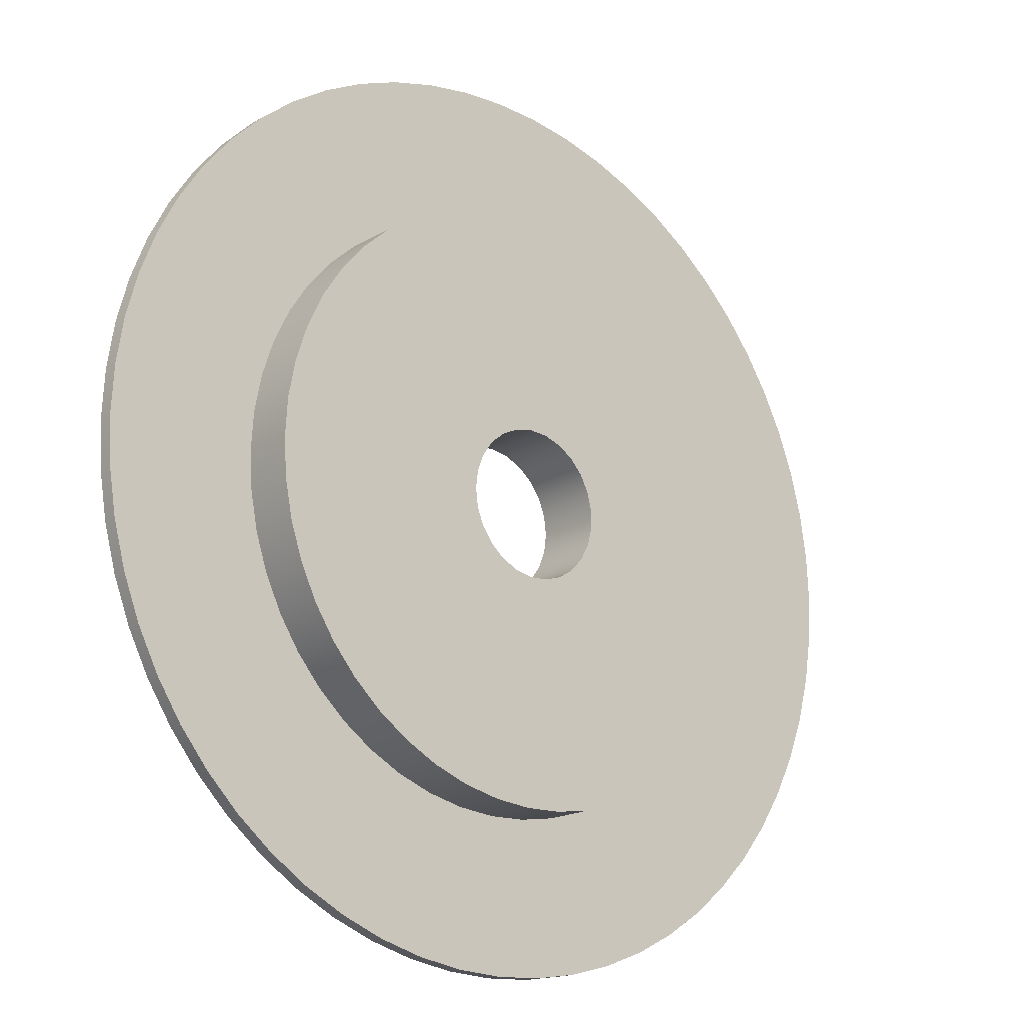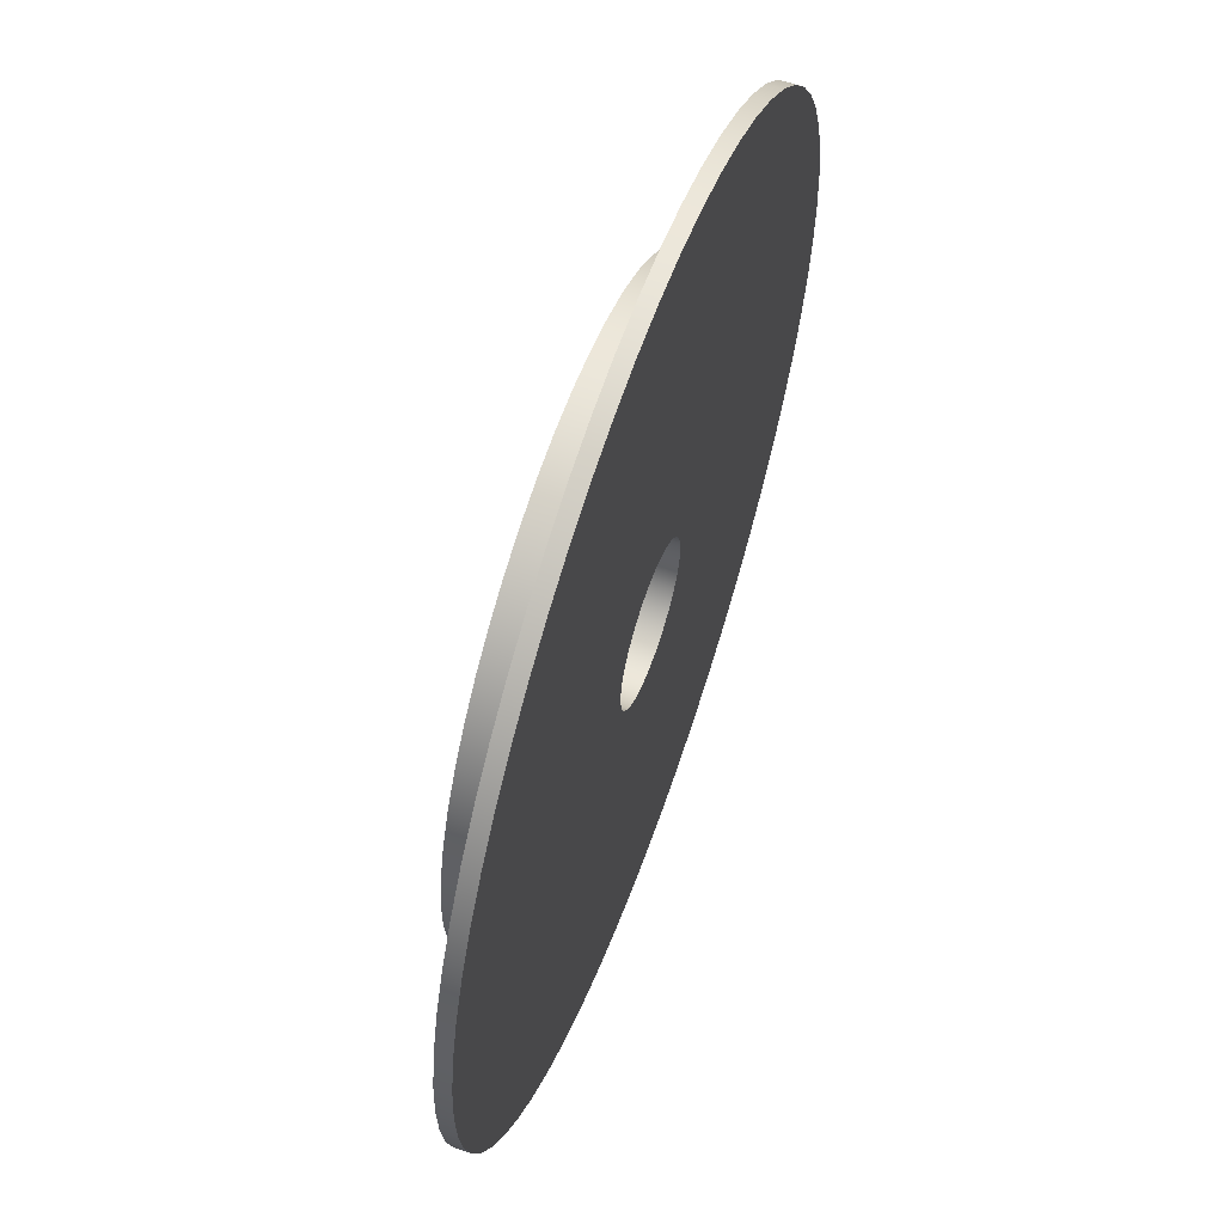
<metadata>
{"format":"obj","ext":"obj","renderer":"f3d","projection":"perspective","resolution":1024,"background":"white","views":[{"elev":-17.8,"azim":138.8,"up":"+Z"},{"elev":60.6,"azim":-70.5,"up":"+Z"}]}
</metadata>
<code>
v 4 0.9 -4.899e-16
v 3.967 0.9 0.5115
v 3.869 0.9 1.015
v 3.708 0.9 1.501
v 3.485 0.9 1.963
v 3.206 0.9 2.392
v 2.873 0.9 2.783
v 2.494 0.9 3.127
v 2.074 0.9 3.421
v 1.619 0.9 3.658
v 1.138 0.9 3.835
v 0.6384 0.9 3.949
v 0.1282 0.9 3.998
v -0.3841 0.9 3.982
v -0.8901 0.9 3.9
v -1.381 0.9 3.754
v -1.85 0.9 3.546
v -2.288 0.9 3.281
v -2.689 0.9 2.961
v -3.046 0.9 2.593
v -3.352 0.9 2.182
v -3.604 0.9 1.736
v -3.796 0.9 1.26
v -3.926 0.9 0.7646
v -3.992 0.9 0.2563
v -3.992 0.9 -0.2563
v -3.926 0.9 -0.7646
v -3.796 0.9 -1.26
v -3.604 0.9 -1.736
v -3.352 0.9 -2.182
v -3.046 0.9 -2.593
v -2.689 0.9 -2.961
v -2.288 0.9 -3.281
v -1.85 0.9 -3.546
v -1.381 0.9 -3.754
v -0.8901 0.9 -3.9
v -0.3841 0.9 -3.982
v 0.1282 0.9 -3.998
v 0.6384 0.9 -3.949
v 1.138 0.9 -3.835
v 1.619 0.9 -3.658
v 2.074 0.9 -3.421
v 2.494 0.9 -3.127
v 2.873 0.9 -2.783
v 3.206 0.9 -2.392
v 3.485 0.9 -1.963
v 3.708 0.9 -1.501
v 3.869 0.9 -1.015
v 3.967 0.9 -0.5115
v 4 0.2 -4.899e-16
v 3.967 0.2 -0.5115
v 3.869 0.2 -1.015
v 3.708 0.2 -1.501
v 3.485 0.2 -1.963
v 3.206 0.2 -2.392
v 2.873 0.2 -2.783
v 2.494 0.2 -3.127
v 2.074 0.2 -3.421
v 1.619 0.2 -3.658
v 1.138 0.2 -3.835
v 0.6384 0.2 -3.949
v 0.1282 0.2 -3.998
v -0.3841 0.2 -3.982
v -0.8901 0.2 -3.9
v -1.381 0.2 -3.754
v -1.85 0.2 -3.546
v -2.288 0.2 -3.281
v -2.689 0.2 -2.961
v -3.046 0.2 -2.593
v -3.352 0.2 -2.182
v -3.604 0.2 -1.736
v -3.796 0.2 -1.26
v -3.926 0.2 -0.7646
v -3.992 0.2 -0.2563
v -3.992 0.2 0.2563
v -3.926 0.2 0.7646
v -3.796 0.2 1.26
v -3.604 0.2 1.736
v -3.352 0.2 2.182
v -3.046 0.2 2.593
v -2.689 0.2 2.961
v -2.288 0.2 3.281
v -1.85 0.2 3.546
v -1.381 0.2 3.754
v -0.8901 0.2 3.9
v -0.3841 0.2 3.982
v 0.1282 0.2 3.998
v 0.6384 0.2 3.949
v 1.138 0.2 3.835
v 1.619 0.2 3.658
v 2.074 0.2 3.421
v 2.494 0.2 3.127
v 2.873 0.2 2.783
v 3.206 0.2 2.392
v 3.485 0.2 1.963
v 3.708 0.2 1.501
v 3.869 0.2 1.015
v 3.967 0.2 0.5115
v 4 0.2 -4.899e-16
v 4 0.9 -4.899e-16
v 1 0.9 -1.225e-16
v 0.9686 0.9 0.2487
v 0.8763 0.9 0.4818
v 0.729 0.9 0.6845
v 0.5358 0.9 0.8443
v 0.309 0.9 0.9511
v 0.06279 0.9 0.998
v -0.1874 0.9 0.9823
v -0.4258 0.9 0.9048
v -0.6374 0.9 0.7705
v -0.809 0.9 0.5878
v -0.9298 0.9 0.3681
v -0.9921 0.9 0.1253
v -0.9921 0.9 -0.1253
v -0.9298 0.9 -0.3681
v -0.809 0.9 -0.5878
v -0.6374 0.9 -0.7705
v -0.4258 0.9 -0.9048
v -0.1874 0.9 -0.9823
v 0.06279 0.9 -0.998
v 0.309 0.9 -0.9511
v 0.5358 0.9 -0.8443
v 0.729 0.9 -0.6845
v 0.8763 0.9 -0.4818
v 0.9686 0.9 -0.2487
v 4 0.9 -4.899e-16
v 3.967 0.9 -0.5115
v 3.869 0.9 -1.015
v 3.708 0.9 -1.501
v 3.485 0.9 -1.963
v 3.206 0.9 -2.392
v 2.873 0.9 -2.783
v 2.494 0.9 -3.127
v 2.074 0.9 -3.421
v 1.619 0.9 -3.658
v 1.138 0.9 -3.835
v 0.6384 0.9 -3.949
v 0.1282 0.9 -3.998
v -0.3841 0.9 -3.982
v -0.8901 0.9 -3.9
v -1.381 0.9 -3.754
v -1.85 0.9 -3.546
v -2.288 0.9 -3.281
v -2.689 0.9 -2.961
v -3.046 0.9 -2.593
v -3.352 0.9 -2.182
v -3.604 0.9 -1.736
v -3.796 0.9 -1.26
v -3.926 0.9 -0.7646
v -3.992 0.9 -0.2563
v -3.992 0.9 0.2563
v -3.926 0.9 0.7646
v -3.796 0.9 1.26
v -3.604 0.9 1.736
v -3.352 0.9 2.182
v -3.046 0.9 2.593
v -2.689 0.9 2.961
v -2.288 0.9 3.281
v -1.85 0.9 3.546
v -1.381 0.9 3.754
v -0.8901 0.9 3.9
v -0.3841 0.9 3.982
v 0.1282 0.9 3.998
v 0.6384 0.9 3.949
v 1.138 0.9 3.835
v 1.619 0.9 3.658
v 2.074 0.9 3.421
v 2.494 0.9 3.127
v 2.873 0.9 2.783
v 3.206 0.9 2.392
v 3.485 0.9 1.963
v 3.708 0.9 1.501
v 3.869 0.9 1.015
v 3.967 0.9 0.5115
v 1 0.9 -1.225e-16
v 0.9686 0.9 -0.2487
v 0.8763 0.9 -0.4818
v 0.729 0.9 -0.6845
v 0.5358 0.9 -0.8443
v 0.309 0.9 -0.9511
v 0.06279 0.9 -0.998
v -0.1874 0.9 -0.9823
v -0.4258 0.9 -0.9048
v -0.6374 0.9 -0.7705
v -0.809 0.9 -0.5878
v -0.9298 0.9 -0.3681
v -0.9921 0.9 -0.1253
v -0.9921 0.9 0.1253
v -0.9298 0.9 0.3681
v -0.809 0.9 0.5878
v -0.6374 0.9 0.7705
v -0.4258 0.9 0.9048
v -0.1874 0.9 0.9823
v 0.06279 0.9 0.998
v 0.309 0.9 0.9511
v 0.5358 0.9 0.8443
v 0.729 0.9 0.6845
v 0.8763 0.9 0.4818
v 0.9686 0.9 0.2487
v -1 0 1.225e-16
v -0.9686 0 -0.2487
v -0.8763 0 -0.4818
v -0.729 0 -0.6845
v -0.5358 0 -0.8443
v -0.309 0 -0.9511
v -0.06279 0 -0.998
v 0.1874 0 -0.9823
v 0.4258 0 -0.9048
v 0.6374 0 -0.7705
v 0.809 0 -0.5878
v 0.9298 0 -0.3681
v 0.9921 0 -0.1253
v 0.9921 0 0.1253
v 0.9298 0 0.3681
v 0.809 0 0.5878
v 0.6374 0 0.7705
v 0.4258 0 0.9048
v 0.1874 0 0.9823
v -0.06279 0 0.998
v -0.309 0 0.9511
v -0.5358 0 0.8443
v -0.729 0 0.6845
v -0.8763 0 0.4818
v -0.9686 0 0.2487
v -0.9921 0.9 -0.1253
v -1 0 1.225e-16
v -6 0.2 7.348e-16
v -5.967 0.2 -0.6272
v -5.869 0.2 -1.247
v -5.706 0.2 -1.854
v -5.481 0.2 -2.44
v -5.196 0.2 -3
v -4.854 0.2 -3.527
v -4.459 0.2 -4.015
v -4.015 0.2 -4.459
v -3.527 0.2 -4.854
v -3 0.2 -5.196
v -2.44 0.2 -5.481
v -1.854 0.2 -5.706
v -1.247 0.2 -5.869
v -0.6272 0.2 -5.967
v 3.674e-16 0.2 -6
v 0.6272 0.2 -5.967
v 1.247 0.2 -5.869
v 1.854 0.2 -5.706
v 2.44 0.2 -5.481
v 3 0.2 -5.196
v 3.527 0.2 -4.854
v 4.015 0.2 -4.459
v 4.459 0.2 -4.015
v 4.854 0.2 -3.527
v 5.196 0.2 -3
v 5.481 0.2 -2.44
v 5.706 0.2 -1.854
v 5.869 0.2 -1.247
v 5.967 0.2 -0.6272
v 6 0.2 0
v 5.967 0.2 0.6272
v 5.869 0.2 1.247
v 5.706 0.2 1.854
v 5.481 0.2 2.44
v 5.196 0.2 3
v 4.854 0.2 3.527
v 4.459 0.2 4.015
v 4.015 0.2 4.459
v 3.527 0.2 4.854
v 3 0.2 5.196
v 2.44 0.2 5.481
v 1.854 0.2 5.706
v 1.247 0.2 5.869
v 0.6272 0.2 5.967
v 3.674e-16 0.2 6
v -0.6272 0.2 5.967
v -1.247 0.2 5.869
v -1.854 0.2 5.706
v -2.44 0.2 5.481
v -3 0.2 5.196
v -3.527 0.2 4.854
v -4.015 0.2 4.459
v -4.459 0.2 4.015
v -4.854 0.2 3.527
v -5.196 0.2 3
v -5.481 0.2 2.44
v -5.706 0.2 1.854
v -5.869 0.2 1.247
v -5.967 0.2 0.6272
v -6 0 7.348e-16
v -5.967 0 0.6272
v -5.869 0 1.247
v -5.706 0 1.854
v -5.481 0 2.44
v -5.196 0 3
v -4.854 0 3.527
v -4.459 0 4.015
v -4.015 0 4.459
v -3.527 0 4.854
v -3 0 5.196
v -2.44 0 5.481
v -1.854 0 5.706
v -1.247 0 5.869
v -0.6272 0 5.967
v 3.674e-16 0 6
v 0.6272 0 5.967
v 1.247 0 5.869
v 1.854 0 5.706
v 2.44 0 5.481
v 3 0 5.196
v 3.527 0 4.854
v 4.015 0 4.459
v 4.459 0 4.015
v 4.854 0 3.527
v 5.196 0 3
v 5.481 0 2.44
v 5.706 0 1.854
v 5.869 0 1.247
v 5.967 0 0.6272
v 6 0 0
v 5.967 0 -0.6272
v 5.869 0 -1.247
v 5.706 0 -1.854
v 5.481 0 -2.44
v 5.196 0 -3
v 4.854 0 -3.527
v 4.459 0 -4.015
v 4.015 0 -4.459
v 3.527 0 -4.854
v 3 0 -5.196
v 2.44 0 -5.481
v 1.854 0 -5.706
v 1.247 0 -5.869
v 0.6272 0 -5.967
v 3.674e-16 0 -6
v -0.6272 0 -5.967
v -1.247 0 -5.869
v -1.854 0 -5.706
v -2.44 0 -5.481
v -3 0 -5.196
v -3.527 0 -4.854
v -4.015 0 -4.459
v -4.459 0 -4.015
v -4.854 0 -3.527
v -5.196 0 -3
v -5.481 0 -2.44
v -5.706 0 -1.854
v -5.869 0 -1.247
v -5.967 0 -0.6272
v -6 0 7.348e-16
v -6 0.2 7.348e-16
v 4 0.2 -4.899e-16
v 3.967 0.2 0.5115
v 3.869 0.2 1.015
v 3.708 0.2 1.501
v 3.485 0.2 1.963
v 3.206 0.2 2.392
v 2.873 0.2 2.783
v 2.494 0.2 3.127
v 2.074 0.2 3.421
v 1.619 0.2 3.658
v 1.138 0.2 3.835
v 0.6384 0.2 3.949
v 0.1282 0.2 3.998
v -0.3841 0.2 3.982
v -0.8901 0.2 3.9
v -1.381 0.2 3.754
v -1.85 0.2 3.546
v -2.288 0.2 3.281
v -2.689 0.2 2.961
v -3.046 0.2 2.593
v -3.352 0.2 2.182
v -3.604 0.2 1.736
v -3.796 0.2 1.26
v -3.926 0.2 0.7646
v -3.992 0.2 0.2563
v -3.992 0.2 -0.2563
v -3.926 0.2 -0.7646
v -3.796 0.2 -1.26
v -3.604 0.2 -1.736
v -3.352 0.2 -2.182
v -3.046 0.2 -2.593
v -2.689 0.2 -2.961
v -2.288 0.2 -3.281
v -1.85 0.2 -3.546
v -1.381 0.2 -3.754
v -0.8901 0.2 -3.9
v -0.3841 0.2 -3.982
v 0.1282 0.2 -3.998
v 0.6384 0.2 -3.949
v 1.138 0.2 -3.835
v 1.619 0.2 -3.658
v 2.074 0.2 -3.421
v 2.494 0.2 -3.127
v 2.873 0.2 -2.783
v 3.206 0.2 -2.392
v 3.485 0.2 -1.963
v 3.708 0.2 -1.501
v 3.869 0.2 -1.015
v 3.967 0.2 -0.5115
v -6 0.2 7.348e-16
v -5.967 0.2 0.6272
v -5.869 0.2 1.247
v -5.706 0.2 1.854
v -5.481 0.2 2.44
v -5.196 0.2 3
v -4.854 0.2 3.527
v -4.459 0.2 4.015
v -4.015 0.2 4.459
v -3.527 0.2 4.854
v -3 0.2 5.196
v -2.44 0.2 5.481
v -1.854 0.2 5.706
v -1.247 0.2 5.869
v -0.6272 0.2 5.967
v 3.674e-16 0.2 6
v 0.6272 0.2 5.967
v 1.247 0.2 5.869
v 1.854 0.2 5.706
v 2.44 0.2 5.481
v 3 0.2 5.196
v 3.527 0.2 4.854
v 4.015 0.2 4.459
v 4.459 0.2 4.015
v 4.854 0.2 3.527
v 5.196 0.2 3
v 5.481 0.2 2.44
v 5.706 0.2 1.854
v 5.869 0.2 1.247
v 5.967 0.2 0.6272
v 6 0.2 0
v 5.967 0.2 -0.6272
v 5.869 0.2 -1.247
v 5.706 0.2 -1.854
v 5.481 0.2 -2.44
v 5.196 0.2 -3
v 4.854 0.2 -3.527
v 4.459 0.2 -4.015
v 4.015 0.2 -4.459
v 3.527 0.2 -4.854
v 3 0.2 -5.196
v 2.44 0.2 -5.481
v 1.854 0.2 -5.706
v 1.247 0.2 -5.869
v 0.6272 0.2 -5.967
v 3.674e-16 0.2 -6
v -0.6272 0.2 -5.967
v -1.247 0.2 -5.869
v -1.854 0.2 -5.706
v -2.44 0.2 -5.481
v -3 0.2 -5.196
v -3.527 0.2 -4.854
v -4.015 0.2 -4.459
v -4.459 0.2 -4.015
v -4.854 0.2 -3.527
v -5.196 0.2 -3
v -5.481 0.2 -2.44
v -5.706 0.2 -1.854
v -5.869 0.2 -1.247
v -5.967 0.2 -0.6272
v -1 0 1.225e-16
v -0.9686 0 0.2487
v -0.8763 0 0.4818
v -0.729 0 0.6845
v -0.5358 0 0.8443
v -0.309 0 0.9511
v -0.06279 0 0.998
v 0.1874 0 0.9823
v 0.4258 0 0.9048
v 0.6374 0 0.7705
v 0.809 0 0.5878
v 0.9298 0 0.3681
v 0.9921 0 0.1253
v 0.9921 0 -0.1253
v 0.9298 0 -0.3681
v 0.809 0 -0.5878
v 0.6374 0 -0.7705
v 0.4258 0 -0.9048
v 0.1874 0 -0.9823
v -0.06279 0 -0.998
v -0.309 0 -0.9511
v -0.5358 0 -0.8443
v -0.729 0 -0.6845
v -0.8763 0 -0.4818
v -0.9686 0 -0.2487
v -6 0 7.348e-16
v -5.967 0 -0.6272
v -5.869 0 -1.247
v -5.706 0 -1.854
v -5.481 0 -2.44
v -5.196 0 -3
v -4.854 0 -3.527
v -4.459 0 -4.015
v -4.015 0 -4.459
v -3.527 0 -4.854
v -3 0 -5.196
v -2.44 0 -5.481
v -1.854 0 -5.706
v -1.247 0 -5.869
v -0.6272 0 -5.967
v 3.674e-16 0 -6
v 0.6272 0 -5.967
v 1.247 0 -5.869
v 1.854 0 -5.706
v 2.44 0 -5.481
v 3 0 -5.196
v 3.527 0 -4.854
v 4.015 0 -4.459
v 4.459 0 -4.015
v 4.854 0 -3.527
v 5.196 0 -3
v 5.481 0 -2.44
v 5.706 0 -1.854
v 5.869 0 -1.247
v 5.967 0 -0.6272
v 6 0 0
v 5.967 0 0.6272
v 5.869 0 1.247
v 5.706 0 1.854
v 5.481 0 2.44
v 5.196 0 3
v 4.854 0 3.527
v 4.459 0 4.015
v 4.015 0 4.459
v 3.527 0 4.854
v 3 0 5.196
v 2.44 0 5.481
v 1.854 0 5.706
v 1.247 0 5.869
v 0.6272 0 5.967
v 3.674e-16 0 6
v -0.6272 0 5.967
v -1.247 0 5.869
v -1.854 0 5.706
v -2.44 0 5.481
v -3 0 5.196
v -3.527 0 4.854
v -4.015 0 4.459
v -4.459 0 4.015
v -4.854 0 3.527
v -5.196 0 3
v -5.481 0 2.44
v -5.706 0 1.854
v -5.869 0 1.247
v -5.967 0 0.6272
g 27a597fa-e2c5-11ea-91bd-54bf646e7e1f
f 2 98 1
f 1 98 99
f 100 50 49
f 49 50 51
f 49 51 48
f 48 51 52
f 48 52 47
f 47 52 53
f 47 53 46
f 46 53 54
f 46 54 45
f 45 54 55
f 45 55 44
f 44 55 56
f 44 56 43
f 43 56 57
f 43 57 42
f 42 57 58
f 42 58 41
f 41 58 59
f 41 59 40
f 40 59 60
f 40 60 39
f 39 60 61
f 39 61 38
f 38 61 62
f 38 62 37
f 37 62 63
f 37 63 36
f 36 63 64
f 36 64 35
f 35 64 65
f 35 65 34
f 34 65 66
f 34 66 33
f 33 66 67
f 33 67 32
f 32 67 68
f 32 68 31
f 31 68 69
f 31 69 30
f 30 69 70
f 30 70 29
f 29 70 71
f 29 71 28
f 28 71 72
f 28 72 27
f 27 72 73
f 27 73 26
f 26 73 74
f 26 74 25
f 25 74 75
f 25 75 24
f 24 75 76
f 24 76 23
f 23 76 77
f 23 77 22
f 22 77 78
f 22 78 21
f 21 78 79
f 21 79 20
f 20 79 80
f 20 80 19
f 19 80 81
f 19 81 18
f 18 81 82
f 18 82 17
f 17 82 83
f 17 83 16
f 16 83 84
f 16 84 15
f 15 84 85
f 15 85 14
f 14 85 86
f 14 86 13
f 13 86 87
f 13 87 12
f 12 87 88
f 12 88 11
f 11 88 89
f 11 89 10
f 10 89 90
f 10 90 9
f 9 90 91
f 9 91 8
f 8 91 92
f 8 92 7
f 7 92 93
f 7 93 6
f 6 93 94
f 6 94 5
f 5 94 95
f 5 95 4
f 4 95 96
f 4 96 3
f 3 96 97
f 3 97 2
f 2 97 98
g 27a91adc-e2c5-11ea-8b05-54bf646e7e1f
f 102 174 101
f 101 174 126
f 101 126 127
f 103 172 102
f 102 172 173
f 102 173 174
f 104 170 103
f 103 170 171
f 103 171 172
f 105 168 104
f 104 168 169
f 104 169 170
f 106 166 105
f 105 166 167
f 105 167 168
f 107 164 106
f 106 164 165
f 106 165 166
f 108 162 107
f 107 162 163
f 107 163 164
f 109 160 108
f 108 160 161
f 108 161 162
f 110 158 109
f 109 158 159
f 109 159 160
f 111 156 110
f 110 156 157
f 110 157 158
f 112 154 111
f 111 154 155
f 111 155 156
f 113 152 112
f 112 152 153
f 112 153 154
f 114 150 113
f 113 150 151
f 113 151 152
f 150 114 149
f 149 114 115
f 149 115 148
f 148 115 147
f 147 115 116
f 147 116 146
f 146 116 145
f 145 116 117
f 145 117 144
f 144 117 143
f 143 117 118
f 143 118 142
f 142 118 141
f 141 118 119
f 141 119 140
f 140 119 139
f 139 119 120
f 139 120 138
f 138 120 137
f 137 120 121
f 137 121 136
f 136 121 135
f 135 121 122
f 135 122 134
f 134 122 133
f 133 122 123
f 133 123 132
f 132 123 131
f 131 123 124
f 131 124 130
f 130 124 129
f 129 124 125
f 129 125 128
f 128 125 127
f 127 125 101
g 272e604c-e2c5-11ea-ac78-54bf646e7e1f
f 176 212 175
f 175 212 213
f 175 213 199
f 199 213 214
f 199 214 198
f 198 214 215
f 198 215 197
f 197 215 216
f 197 216 196
f 196 216 217
f 196 217 195
f 195 217 218
f 195 218 194
f 194 218 219
f 194 219 193
f 193 219 220
f 193 220 192
f 192 220 221
f 192 221 191
f 191 221 222
f 191 222 190
f 190 222 223
f 190 223 189
f 189 223 224
f 189 224 188
f 188 224 226
f 188 226 187
f 225 200 201
f 225 201 186
f 186 201 202
f 186 202 185
f 185 202 203
f 185 203 184
f 184 203 204
f 184 204 183
f 183 204 205
f 183 205 182
f 182 205 206
f 182 206 181
f 181 206 207
f 181 207 180
f 180 207 208
f 180 208 179
f 179 208 209
f 179 209 178
f 178 209 210
f 178 210 177
f 177 210 211
f 177 211 176
f 176 211 212
g 2731953a-e2c5-11ea-8d32-54bf646e7e1f
f 228 346 227
f 227 346 347
f 348 287 286
f 286 287 288
f 286 288 285
f 285 288 289
f 285 289 284
f 284 289 290
f 284 290 283
f 283 290 291
f 283 291 282
f 282 291 292
f 282 292 281
f 281 292 293
f 281 293 280
f 280 293 294
f 280 294 279
f 279 294 295
f 279 295 278
f 278 295 296
f 278 296 277
f 277 296 297
f 277 297 276
f 276 297 298
f 276 298 275
f 275 298 299
f 275 299 274
f 274 299 300
f 274 300 273
f 273 300 301
f 273 301 272
f 272 301 302
f 272 302 271
f 271 302 303
f 271 303 270
f 270 303 304
f 270 304 269
f 269 304 305
f 269 305 268
f 268 305 306
f 268 306 267
f 267 306 307
f 267 307 266
f 266 307 308
f 266 308 265
f 265 308 309
f 265 309 264
f 264 309 310
f 264 310 263
f 263 310 311
f 263 311 262
f 262 311 312
f 262 312 261
f 261 312 313
f 261 313 260
f 260 313 314
f 260 314 259
f 259 314 315
f 259 315 258
f 258 315 316
f 258 316 257
f 257 316 317
f 257 317 256
f 256 317 318
f 256 318 255
f 255 318 319
f 255 319 254
f 254 319 320
f 254 320 253
f 253 320 321
f 253 321 252
f 252 321 322
f 252 322 251
f 251 322 323
f 251 323 250
f 250 323 324
f 250 324 249
f 249 324 325
f 249 325 248
f 248 325 326
f 248 326 247
f 247 326 327
f 247 327 246
f 246 327 328
f 246 328 245
f 245 328 329
f 245 329 244
f 244 329 330
f 244 330 243
f 243 330 331
f 243 331 242
f 242 331 332
f 242 332 241
f 241 332 333
f 241 333 240
f 240 333 334
f 240 334 239
f 239 334 335
f 239 335 238
f 238 335 336
f 238 336 237
f 237 336 337
f 237 337 236
f 236 337 338
f 236 338 235
f 235 338 339
f 235 339 234
f 234 339 340
f 234 340 233
f 233 340 341
f 233 341 232
f 232 341 342
f 232 342 231
f 231 342 343
f 231 343 230
f 230 343 344
f 230 344 229
f 229 344 345
f 229 345 228
f 228 345 346
g 27351808-e2c5-11ea-9d2a-54bf646e7e1f
f 350 427 349
f 349 427 428
f 349 428 429
f 427 350 426
f 426 350 351
f 426 351 425
f 425 351 352
f 425 352 424
f 424 352 353
f 424 353 423
f 423 353 422
f 422 353 354
f 422 354 421
f 421 354 355
f 421 355 420
f 420 355 356
f 420 356 419
f 419 356 357
f 419 357 418
f 418 357 358
f 418 358 417
f 417 358 416
f 416 358 359
f 416 359 415
f 415 359 360
f 415 360 414
f 414 360 361
f 414 361 413
f 413 361 362
f 413 362 412
f 412 362 411
f 411 362 363
f 411 363 410
f 410 363 364
f 410 364 409
f 409 364 365
f 409 365 408
f 408 365 366
f 408 366 407
f 407 366 367
f 407 367 406
f 406 367 405
f 405 367 368
f 405 368 404
f 404 368 369
f 404 369 403
f 403 369 370
f 403 370 402
f 402 370 371
f 402 371 401
f 401 371 400
f 400 371 372
f 400 372 399
f 399 372 373
f 399 373 398
f 398 373 374
f 398 374 457
f 457 374 375
f 457 375 456
f 456 375 376
f 456 376 455
f 455 376 454
f 454 376 377
f 454 377 453
f 453 377 378
f 453 378 452
f 452 378 379
f 452 379 451
f 451 379 380
f 451 380 450
f 450 380 449
f 449 380 381
f 449 381 448
f 448 381 382
f 448 382 447
f 447 382 383
f 447 383 446
f 446 383 384
f 446 384 445
f 445 384 385
f 445 385 444
f 444 385 443
f 443 385 386
f 443 386 442
f 442 386 387
f 442 387 441
f 441 387 388
f 441 388 440
f 440 388 389
f 440 389 439
f 439 389 438
f 438 389 390
f 438 390 437
f 437 390 391
f 437 391 436
f 436 391 392
f 436 392 435
f 435 392 393
f 435 393 434
f 434 393 394
f 434 394 433
f 433 394 432
f 432 394 395
f 432 395 431
f 431 395 396
f 431 396 430
f 430 396 397
f 430 397 429
f 429 397 349
g 2738739c-e2c5-11ea-834f-54bf646e7e1f
f 459 542 458
f 458 542 483
f 458 483 484
f 460 539 459
f 459 539 540
f 459 540 541
f 461 537 460
f 460 537 538
f 460 538 539
f 462 535 461
f 461 535 536
f 461 536 537
f 463 532 462
f 462 532 533
f 462 533 534
f 464 530 463
f 463 530 531
f 463 531 532
f 465 527 464
f 464 527 528
f 464 528 529
f 466 525 465
f 465 525 526
f 465 526 527
f 467 523 466
f 466 523 524
f 466 524 525
f 468 520 467
f 467 520 521
f 467 521 522
f 469 518 468
f 468 518 519
f 468 519 520
f 470 515 469
f 469 515 516
f 469 516 517
f 471 513 470
f 470 513 514
f 470 514 515
f 472 511 471
f 471 511 512
f 471 512 513
f 473 508 472
f 472 508 509
f 472 509 510
f 474 506 473
f 473 506 507
f 473 507 508
f 475 503 474
f 474 503 504
f 474 504 505
f 476 501 475
f 475 501 502
f 475 502 503
f 477 499 476
f 476 499 500
f 476 500 501
f 478 496 477
f 477 496 497
f 477 497 498
f 479 494 478
f 478 494 495
f 478 495 496
f 480 491 479
f 479 491 492
f 479 492 493
f 481 489 480
f 480 489 490
f 480 490 491
f 482 487 481
f 481 487 488
f 481 488 489
f 458 484 482
f 482 484 485
f 482 485 486
f 486 487 482
f 493 494 479
f 498 499 477
f 505 506 474
f 510 511 472
f 517 518 469
f 522 523 467
f 529 530 464
f 534 535 462
f 541 542 459

</code>
